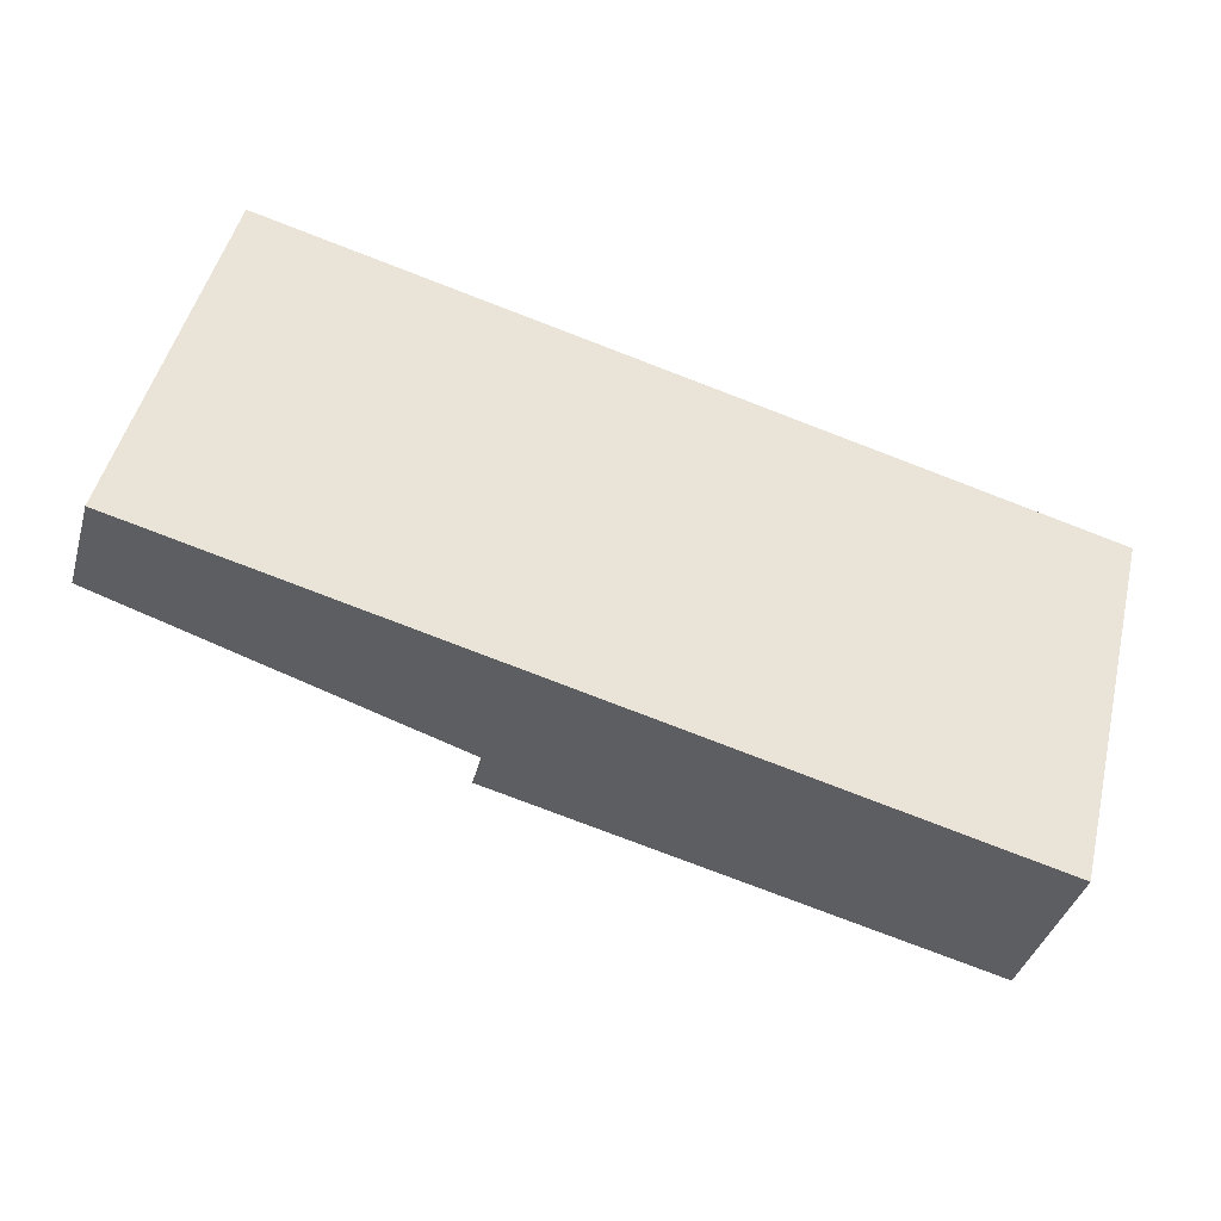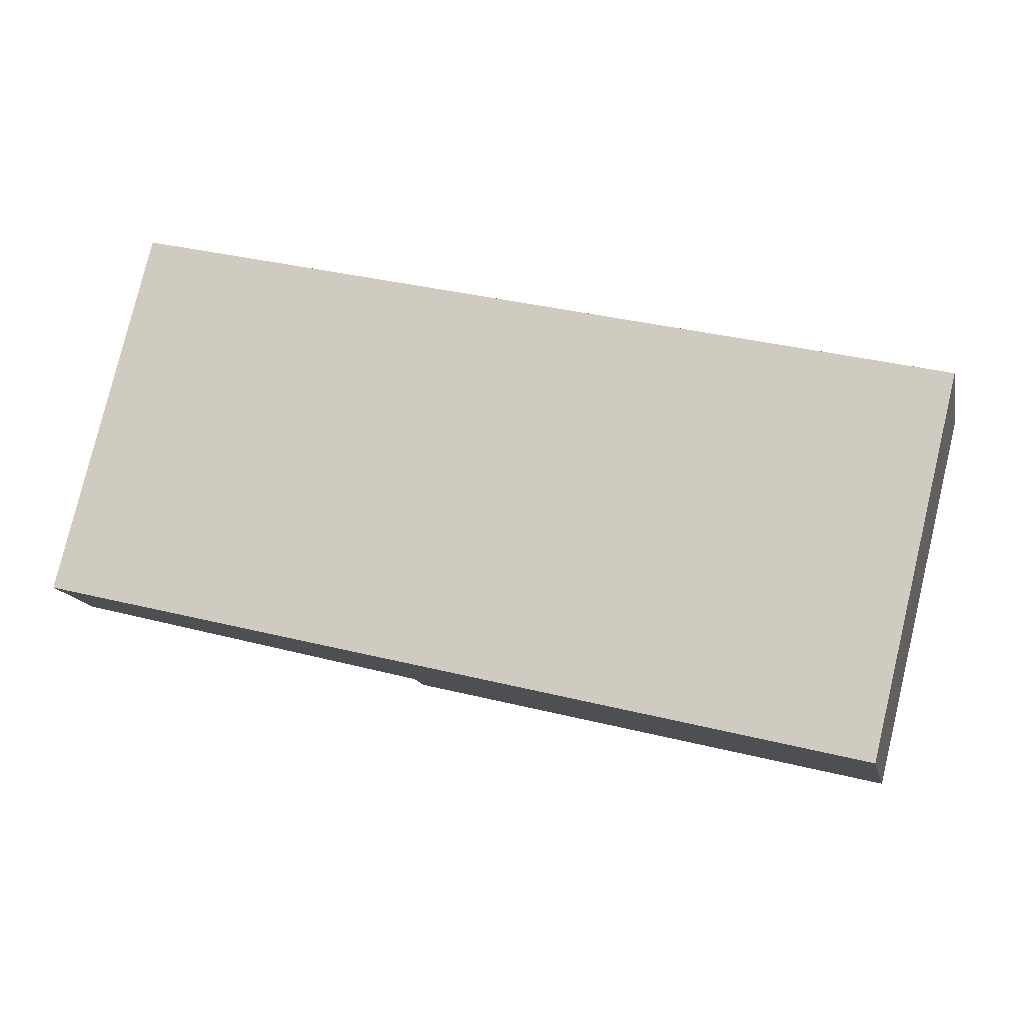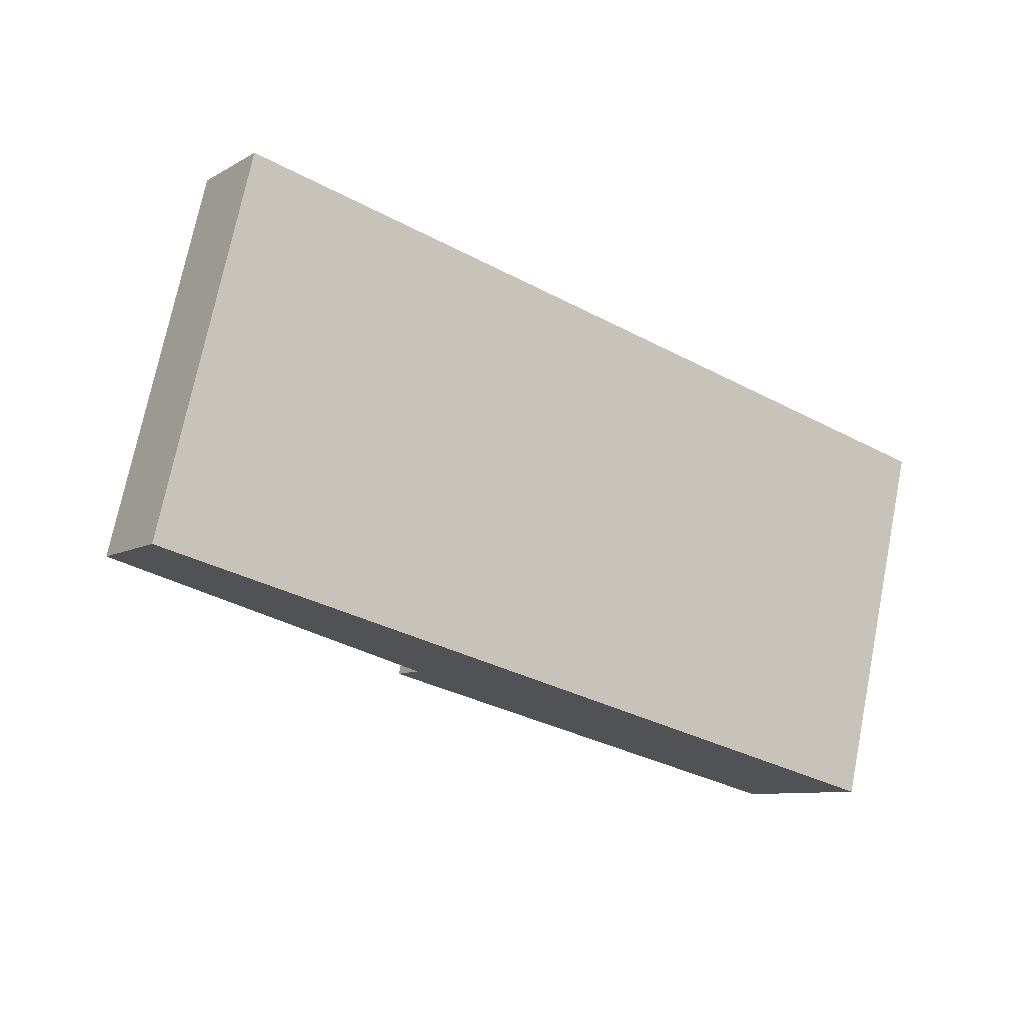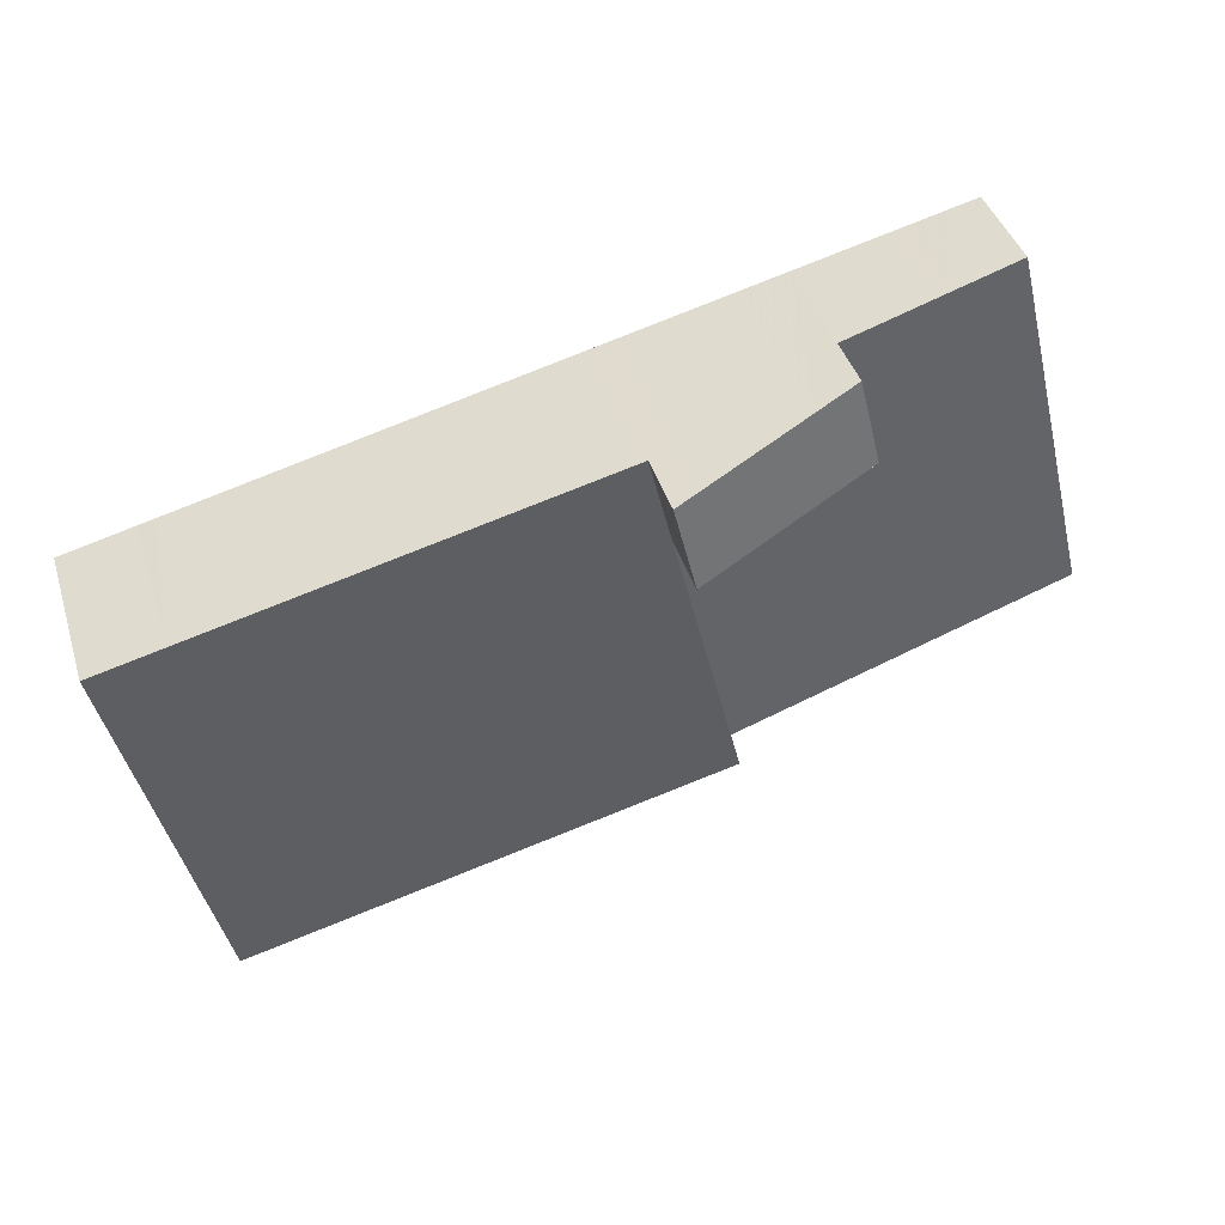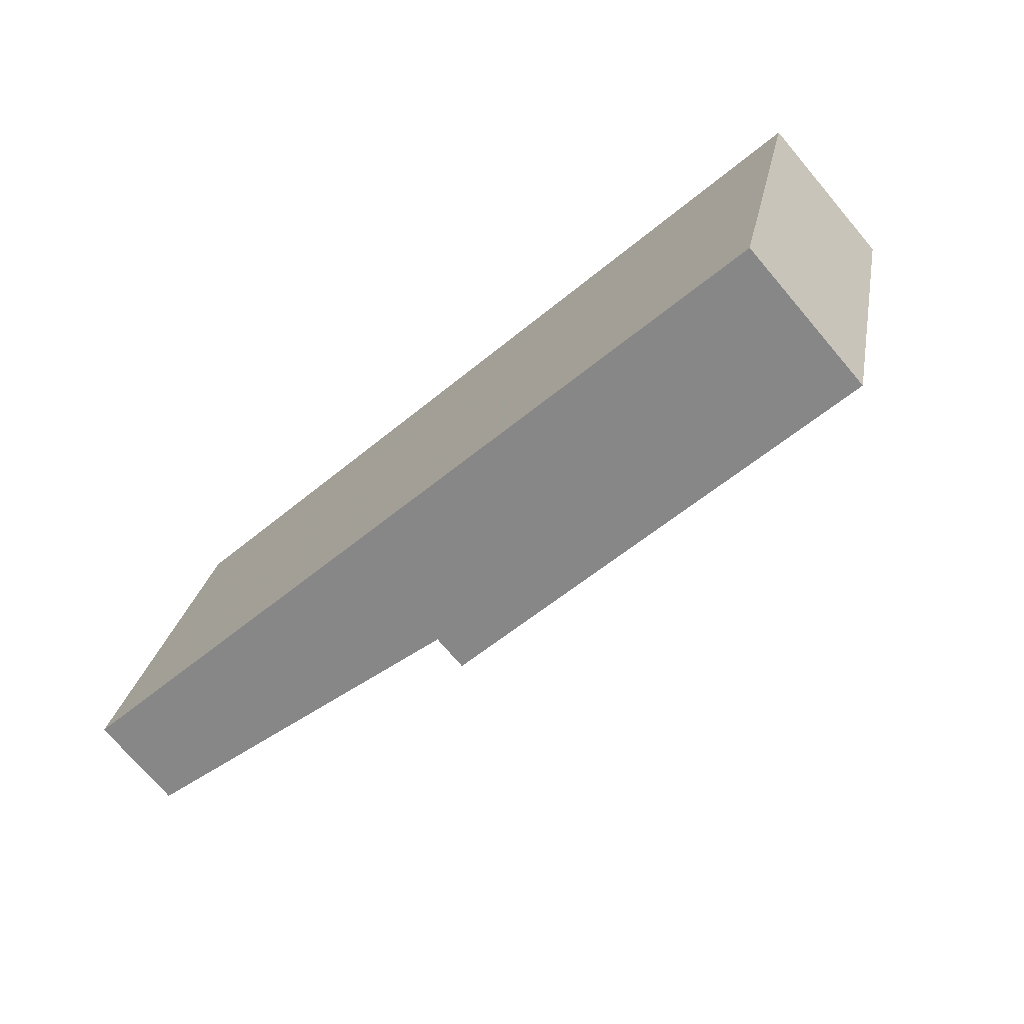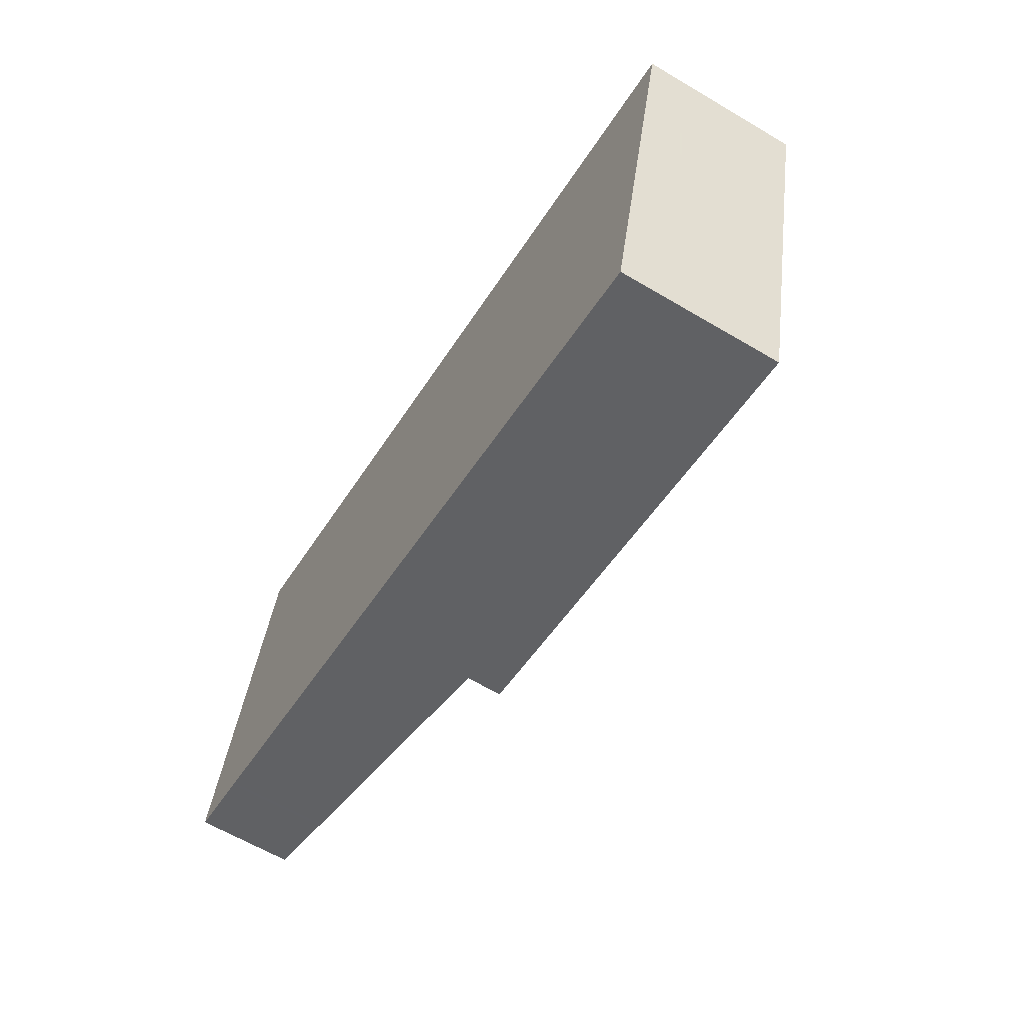
<metadata>
{"format":"obj","ext":"obj","renderer":"f3d","projection":"perspective","resolution":1024,"background":"white","views":[{"elev":-39.0,"azim":164.3,"up":"+Y"},{"elev":-14.4,"azim":-167.9,"up":"+Y"},{"elev":-9.0,"azim":145.4,"up":"+Y"},{"elev":41.6,"azim":-17.0,"up":"+Y"},{"elev":-73.4,"azim":-139.6,"up":"+Y"},{"elev":-62.9,"azim":-120.9,"up":"+Y"}]}
</metadata>
<code>
v -303 -1867 2.246
v -301.8 -1872 2.266
v -291.4 -1864 1.38
v -290.1 -1869 1.383
v -302 -1867 2.252
v -300.9 -1872 2.271
v -301.8 -1868 2.257
v -301.8 -1867 2.253
v -301.5 -1868 2.258
v -300.5 -1872 2.274
v -293.8 -1865 2.299
v -295.1 -1871 2.305
v -296.3 -1865 2.285
v -293.8 -1865 1.58
v -295.1 -1871 1.79
v -293.8 -1865 2.355
v -296.3 -1865 3.213
v -293.8 -1865 2.355
v -296.3 -1865 3.213
v -302.7 -1868 2.251
v -291.1 -1865 1.381
v -293.5 -1866 2.355
v -296 -1867 3.213
v -293.5 -1866 1.58
v -296 -1867 1.788
v -293.5 -1866 2.304
v -296 -1867 2.29
v -293.5 -1866 2.355
v -296 -1867 3.213
v -292.1 -1866 1.468
v -292.4 -1864 1.467
v -291.2 -1870 1.47
v -302 -1871 2.263
v -301.1 -1871 2.268
v -300.7 -1871 2.27
v -295.3 -1870 1.79
v -295.3 -1870 2.302
v -290.3 -1869 1.383
v -291.4 -1869 1.469
v -293.5 -1866 1.58
v -293.5 -1866 2.355
v -293.5 -1866 2.304
v -293.5 -1866 1.58
v -293.8 -1865 1.58
v -292.7 -1869 1.582
v -292.5 -1870 1.582
v -296.3 -1865 2.285
v -296 -1867 2.29
v -295.3 -1870 2.302
v -295.1 -1871 2.305
v -296 -1867 1.788
v -296 -1867 3.213
v -296 -1867 2.29
v -296 -1867 1.788
v -295.3 -1870 1.79
v -295.1 -1871 1.79
v -297.9 -1866 2.276
v -297.6 -1867 2.281
v -296.8 -1870 2.293
v -296.6 -1871 2.296
v -296.1 -1865 3.135
v -295.8 -1867 3.135
v -295.8 -1867 1.769
v -295 -1870 1.771
v -294.8 -1871 1.771
v -295.8 -1867 1.769
v -295.8 -1867 3.135
v -295.8 -1867 2.291
v -292.1 -1866 1.464
v -292.4 -1864 1.463
v -291.3 -1869 1.465
v -291.1 -1870 1.466
v -301.9 -1872 2.264
v -301.1 -1872 2.269
v -300.7 -1871 2.271
v -296.8 -1870 2.294
v -295.2 -1870 1.79
v -295.2 -1870 2.303
v -291.3 -1869 1.466
v -291.3 -1869 1.469
v -290.2 -1869 1.383
v -292.7 -1869 1.582
v -295 -1870 1.771
v -295.2 -1870 2.303
v -295.2 -1870 1.79
v -290.5 -1868 1.382
v -291.5 -1868 1.465
v -291.6 -1868 1.469
v -292.9 -1868 1.581
v -302.2 -1871 2.26
v -301.3 -1870 2.265
v -300.9 -1870 2.267
v -297 -1869 2.29
v -295.5 -1869 1.789
v -295.5 -1869 2.299
v -295.2 -1869 1.77
v -295.5 -1869 2.299
v -295.5 -1869 1.789
v -293.2 -1870 1.635
v -293.3 -1870 1.634
v -293.4 -1869 1.634
v -293.6 -1869 1.634
v -294.1 -1866 2.572
v -294.1 -1866 1.633
v -294.5 -1865 2.572
v -294.1 -1866 1.633
v -294.1 -1866 2.572
v -294.1 -1866 2.301
v -295 -1866 2.856
v -294 -1870 1.704
v -294.2 -1870 1.703
v -294.2 -1870 1.703
v -294.4 -1869 1.703
v -295 -1866 1.702
v -295.3 -1865 2.856
v -295 -1866 1.702
v -295 -1866 2.856
v -295 -1866 2.296
v -302 -1867 2.252
v -303 -1867 2.246
v -303 -1867 0
v -302 -1867 4.441e-16
v -301.9 -1872 2.264
v -301.8 -1872 2.266
v -301.8 -1872 -4.441e-16
v -301.9 -1872 0
v -291.1 -1865 1.381
v -291.4 -1864 1.38
v -291.4 -1864 0
v -291.1 -1865 -2.22e-16
v -291.1 -1870 1.466
v -290.1 -1869 1.383
v -290.1 -1869 0
v -291.1 -1870 0
v -301.8 -1867 2.253
v -302 -1867 2.252
v -302 -1867 4.441e-16
v -301.8 -1867 0
v -301.8 -1872 2.266
v -300.9 -1872 2.271
v -300.9 -1872 0
v -301.8 -1872 -4.441e-16
v -297.9 -1866 2.276
v -301.8 -1867 2.253
v -301.8 -1867 0
v -297.9 -1866 0
v -300.9 -1872 2.271
v -300.5 -1872 2.274
v -300.5 -1872 0
v -300.9 -1872 0
v -296.1 -1865 3.135
v -296.3 -1865 3.213
v -296.3 -1865 4.441e-16
v -296.1 -1865 0
v -303 -1867 2.246
v -302.7 -1868 2.251
v -302.7 -1868 0
v -303 -1867 0
v -290.5 -1868 1.382
v -291.1 -1865 1.381
v -291.1 -1865 -2.22e-16
v -290.5 -1868 0
v -292.4 -1864 1.463
v -292.4 -1864 1.467
v -292.4 -1864 0
v -292.4 -1864 0
v -292.5 -1870 1.582
v -291.2 -1870 1.47
v -291.2 -1870 2.22e-16
v -292.5 -1870 2.22e-16
v -302.2 -1871 2.26
v -302 -1871 2.263
v -302 -1871 -4.441e-16
v -302.2 -1871 0
v -290.2 -1869 1.383
v -290.3 -1869 1.383
v -290.3 -1869 0
v -290.2 -1869 0
v -292.4 -1864 1.467
v -293.8 -1865 1.58
v -293.8 -1865 0
v -292.4 -1864 0
v -293.2 -1870 1.635
v -292.5 -1870 1.582
v -292.5 -1870 2.22e-16
v -293.2 -1870 0
v -296.6 -1871 2.296
v -295.1 -1871 2.305
v -295.1 -1871 0
v -296.6 -1871 0
v -296.3 -1865 2.285
v -297.9 -1866 2.276
v -297.9 -1866 0
v -296.3 -1865 0
v -300.5 -1872 2.274
v -296.6 -1871 2.296
v -296.6 -1871 0
v -300.5 -1872 0
v -295.3 -1865 2.856
v -296.1 -1865 3.135
v -296.1 -1865 0
v -295.3 -1865 0
v -295.1 -1871 1.79
v -294.8 -1871 1.771
v -294.8 -1871 0
v -295.1 -1871 2.22e-16
v -291.4 -1864 1.38
v -292.4 -1864 1.463
v -292.4 -1864 0
v -291.4 -1864 0
v -291.2 -1870 1.47
v -291.1 -1870 1.466
v -291.1 -1870 0
v -291.2 -1870 2.22e-16
v -302 -1871 2.263
v -301.9 -1872 2.264
v -301.9 -1872 0
v -302 -1871 -4.441e-16
v -290.1 -1869 1.383
v -290.2 -1869 1.383
v -290.2 -1869 0
v -290.1 -1869 0
v -290.3 -1869 1.383
v -290.5 -1868 1.382
v -290.5 -1868 0
v -290.3 -1869 0
v -302.7 -1868 2.251
v -302.2 -1871 2.26
v -302.2 -1871 0
v -302.7 -1868 0
v -294 -1870 1.704
v -293.2 -1870 1.635
v -293.2 -1870 0
v -294 -1870 2.22e-16
v -293.8 -1865 2.355
v -294.5 -1865 2.572
v -294.5 -1865 0
v -293.8 -1865 -4.441e-16
v -294.8 -1871 1.771
v -294 -1870 1.704
v -294 -1870 2.22e-16
v -294.8 -1871 0
v -294.5 -1865 2.572
v -295.3 -1865 2.856
v -295.3 -1865 0
v -294.5 -1865 0
v -303 -1867 0
v -291.4 -1864 0
v -290.1 -1869 0
v -301.8 -1872 0
f 74 6 2 73
f 70 3 21 69
f 75 10 6 74
f 9 7 5 8
f 58 9 8 57
f 76 60 10 75
f 78 12 15 77
f 20 1 5 7
f 87 69 21 86
f 24 14 11 26
f 62 29 17 61
f 26 11 18 22
f 27 13 19 23
f 44 31 30 43
f 89 43 30 88
f 91 34 33 90
f 92 35 34 91
f 93 59 35 92
f 95 37 36 94
f 79 71 38 81
f 82 45 39 80
f 104 43 89 102
f 101 45 82 100
f 68 53 52 67
f 66 51 53 68
f 57 47 48 58
f 84 50 60 76
f 97 49 59 93
f 109 62 61 115
f 98 54 63 96
f 85 55 64 83
f 118 68 67 117
f 116 66 68 118
f 69 30 31 70
f 88 30 69 87
f 80 39 71 79
f 73 33 34 74
f 74 34 35 75
f 75 35 59 76
f 77 36 37 78
f 79 72 32 80
f 81 4 72 79
f 80 32 46 82
f 100 82 46 99
f 76 59 49 84
f 83 65 56 85
f 86 38 71 87
f 88 39 45 89
f 90 20 7 91
f 91 7 9 92
f 92 9 58 93
f 94 25 27 95
f 102 89 45 101
f 93 58 48 97
f 96 64 55 98
f 87 71 39 88
f 111 100 99 110
f 113 102 101 112
f 114 104 102 113
f 112 101 100 111
f 105 16 28 103
f 107 41 42 108
f 108 42 40 106
f 110 65 83 111
f 112 64 96 113
f 113 96 63 114
f 111 83 64 112
f 115 105 103 109
f 117 107 108 118
f 118 108 106 116
f 120 121 122 119
f 124 125 126 123
f 128 129 130 127
f 132 133 134 131
f 136 137 138 135
f 140 141 142 139
f 144 145 146 143
f 148 149 150 147
f 152 153 154 151
f 156 157 158 155
f 160 161 162 159
f 164 165 166 163
f 168 169 170 167
f 172 173 174 171
f 176 177 178 175
f 180 181 182 179
f 184 185 186 183
f 188 189 190 187
f 192 193 194 191
f 196 197 198 195
f 200 201 202 199
f 204 205 206 203
f 208 209 210 207
f 212 213 214 211
f 216 217 218 215
f 220 221 222 219
f 224 225 226 223
f 228 229 230 227
f 232 233 234 231
f 236 237 238 235
f 240 241 242 239
f 244 245 246 243
f 248 249 250 247

</code>
